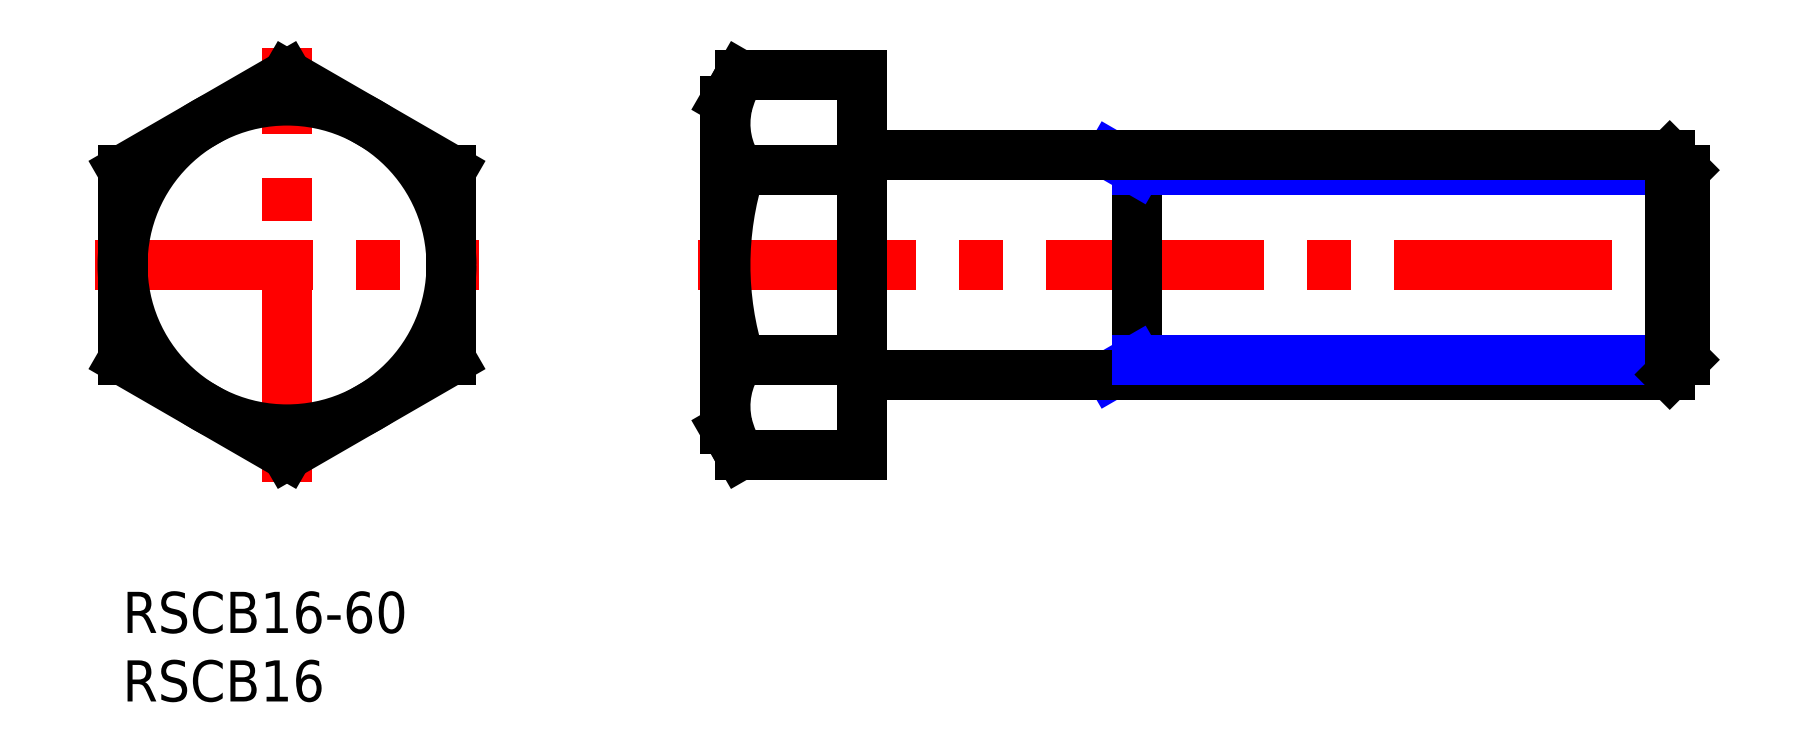
<metadata>
{"format":"dxf","ext":"dxf","renderer":"ezdxf+matplotlib","layout":"modelspace","background":"white","min_lineweight":24,"dpi":150}
</metadata>
<code>
0
SECTION
2
ENTITIES
0
INSERT
8
MSM_CONTINUOUS
2
*U8
10
0
20
0
30
0
0
INSERT
8
MSM_CONTINUOUS
2
*U9
10
0
20
0
30
0
0
LINE
8
MSM_CENTER
10
-2
20
23.86
30
0
11
26
21
23.86
31
0
0
LINE
8
MSM_CENTER
10
12
20
8
30
0
11
12
21
39.71
31
0
0
LINE
8
MSM_CONTINUOUS
10
12
20
37.71
30
0
11
7.1e-15
21
30.78
31
0
0
LINE
8
MSM_CONTINUOUS
10
24
20
30.78
30
0
11
12
21
37.71
31
0
0
LINE
8
MSM_CONTINUOUS
10
7.1e-15
20
30.78
30
0
11
7.1e-15
21
16.93
31
0
0
LINE
8
MSM_CONTINUOUS
10
7.1e-15
20
16.93
30
0
11
12
21
10
31
0
0
LINE
8
MSM_CONTINUOUS
10
12
20
10
30
0
11
24
21
16.93
31
0
0
LINE
8
MSM_CONTINUOUS
10
24
20
16.93
30
0
11
24
21
30.78
31
0
0
CIRCLE
8
MSM_CONTINUOUS
10
12
20
23.86
30
0
40
12
0
LINE
8
MSM_CENTER
10
42
20
23.86
30
0
11
116
21
23.86
31
0
0
LINE
8
MSM_CONTINUOUS
10
44
20
35.86
30
0
11
44
21
11.86
31
0
0
LINE
8
MSM_CONTINUOUS
10
44
20
11.86
30
0
11
45.07
21
10
31
0
0
LINE
8
MSM_CONTINUOUS
10
45.07
20
37.71
30
0
11
44
21
35.86
31
0
0
LINE
8
MSM_CONTINUOUS
10
54
20
37.71
30
0
11
45.07
21
37.71
31
0
0
LINE
8
MSM_CONTINUOUS
10
54
20
30.78
30
0
11
45.07
21
30.78
31
0
0
LINE
8
MSM_CONTINUOUS
10
54
20
37.71
30
0
11
54
21
10
31
0
0
LINE
8
MSM_CONTINUOUS
10
54
20
10
30
0
11
45.07
21
10
31
0
0
LINE
8
MSM_CONTINUOUS
10
54
20
16.93
30
0
11
45.07
21
16.93
31
0
0
LINE
8
MSM_CONTINUOUS
10
74
20
31.86
30
0
11
74
21
15.86
31
0
0
LINE
8
MSM_NARROW
10
74
20
30.77
30
0
11
72.13
21
31.86
31
0
0
LINE
8
MSM_NARROW
10
74
20
16.94
30
0
11
72.13
21
15.86
31
0
0
LINE
8
MSM_CONTINUOUS
10
54
20
15.86
30
0
11
112.9
21
15.86
31
0
0
LINE
8
MSM_NARROW
10
74
20
16.94
30
0
11
114
21
16.94
31
0
0
LINE
8
MSM_NARROW
10
74
20
30.77
30
0
11
114
21
30.77
31
0
0
LINE
8
MSM_CONTINUOUS
10
54
20
31.86
30
0
11
112.9
21
31.86
31
0
0
LINE
8
MSM_CONTINUOUS
10
114
20
16.94
30
0
11
114
21
30.77
31
0
0
LINE
8
MSM_CONTINUOUS
10
114
20
16.94
30
0
11
112.9
21
15.86
31
0
0
LINE
8
MSM_CONTINUOUS
10
112.9
20
15.86
30
0
11
112.9
21
31.86
31
0
0
LINE
8
MSM_CONTINUOUS
10
112.9
20
31.86
30
0
11
114
21
30.77
31
0
0
ARC
8
MSM_CONTINUOUS
10
51.91
20
33.58
30
0
40
7.989
50
148.8
51
166
0
ARC
8
MSM_CONTINUOUS
10
49.87
20
34.17
30
0
40
5.871
50
166.8
51
215.2
0
ARC
8
MSM_CONTINUOUS
10
66.93
20
23.86
30
0
40
22.93
50
162.4
51
197.6
0
ARC
8
MSM_CONTINUOUS
10
51.91
20
14.14
30
0
40
7.989
50
194
51
211.2
0
ARC
8
MSM_CONTINUOUS
10
49.87
20
13.55
30
0
40
5.871
50
144.8
51
193.2
0
ENDSEC
0
EOF

</code>
